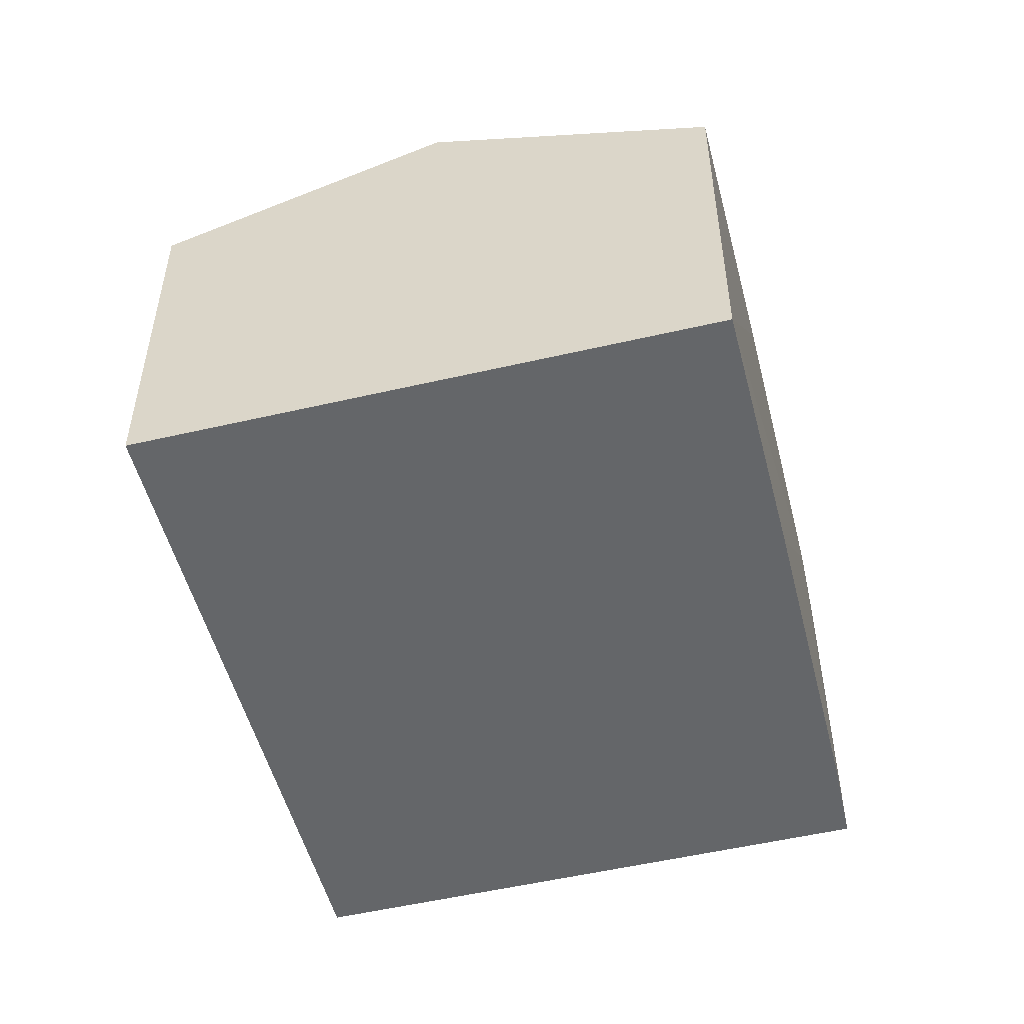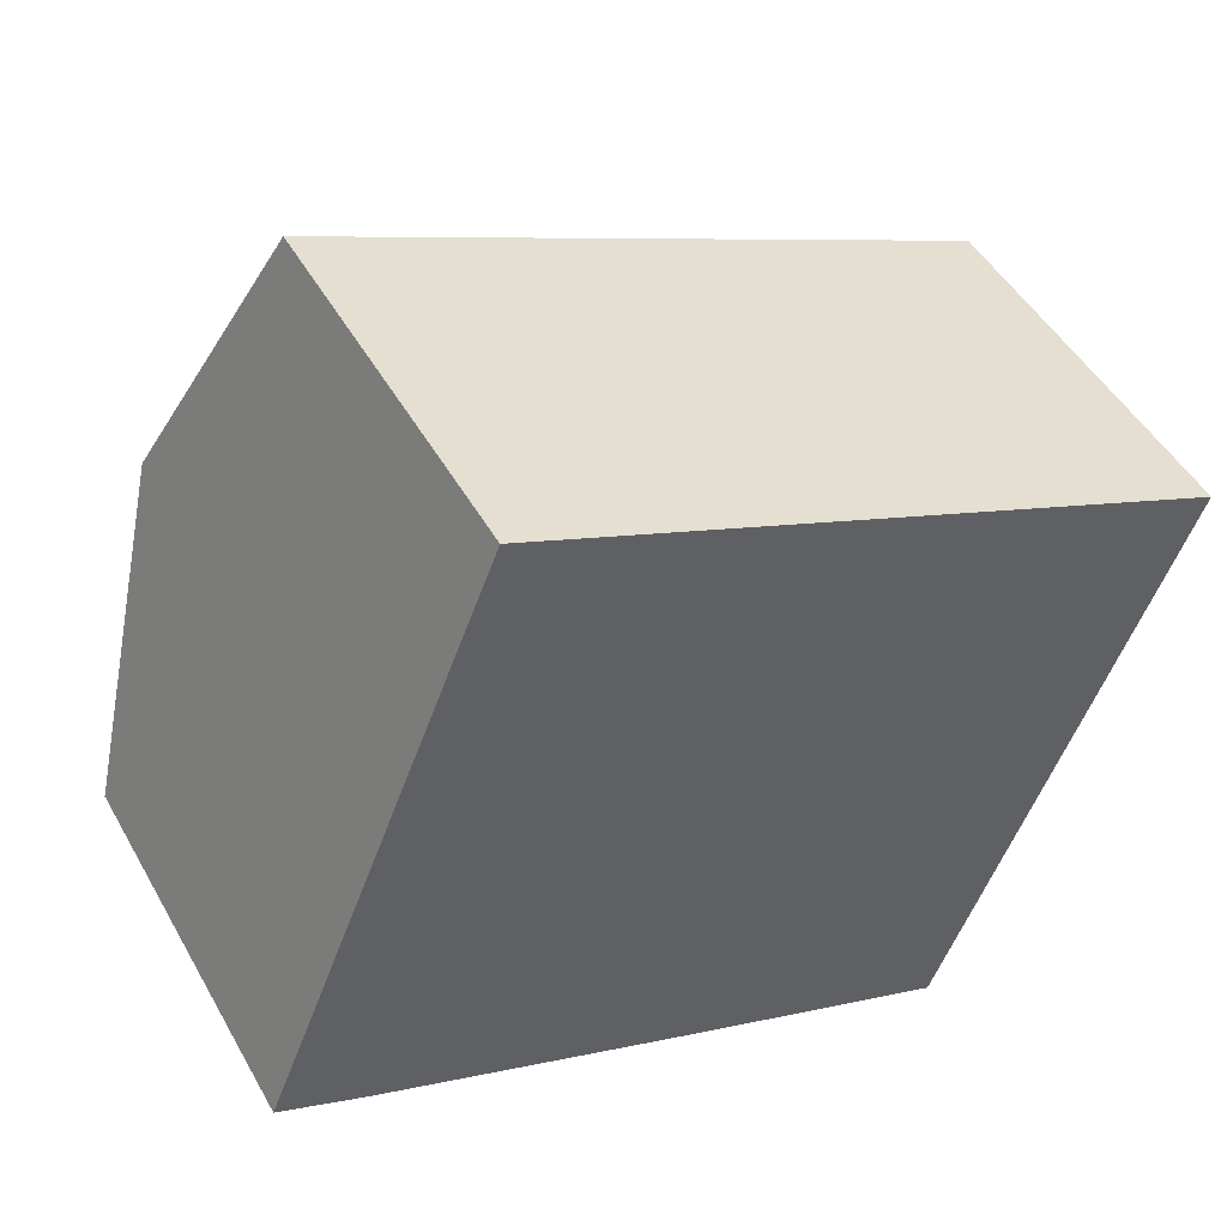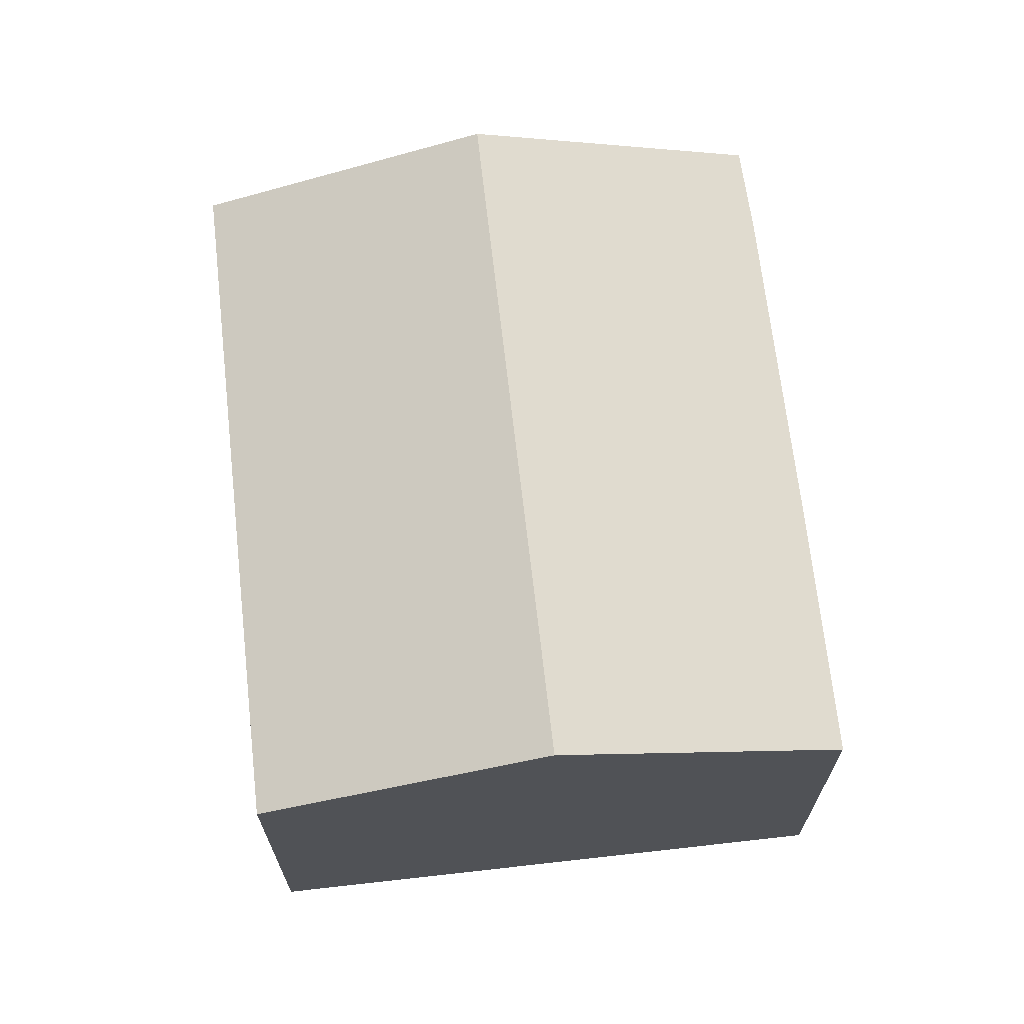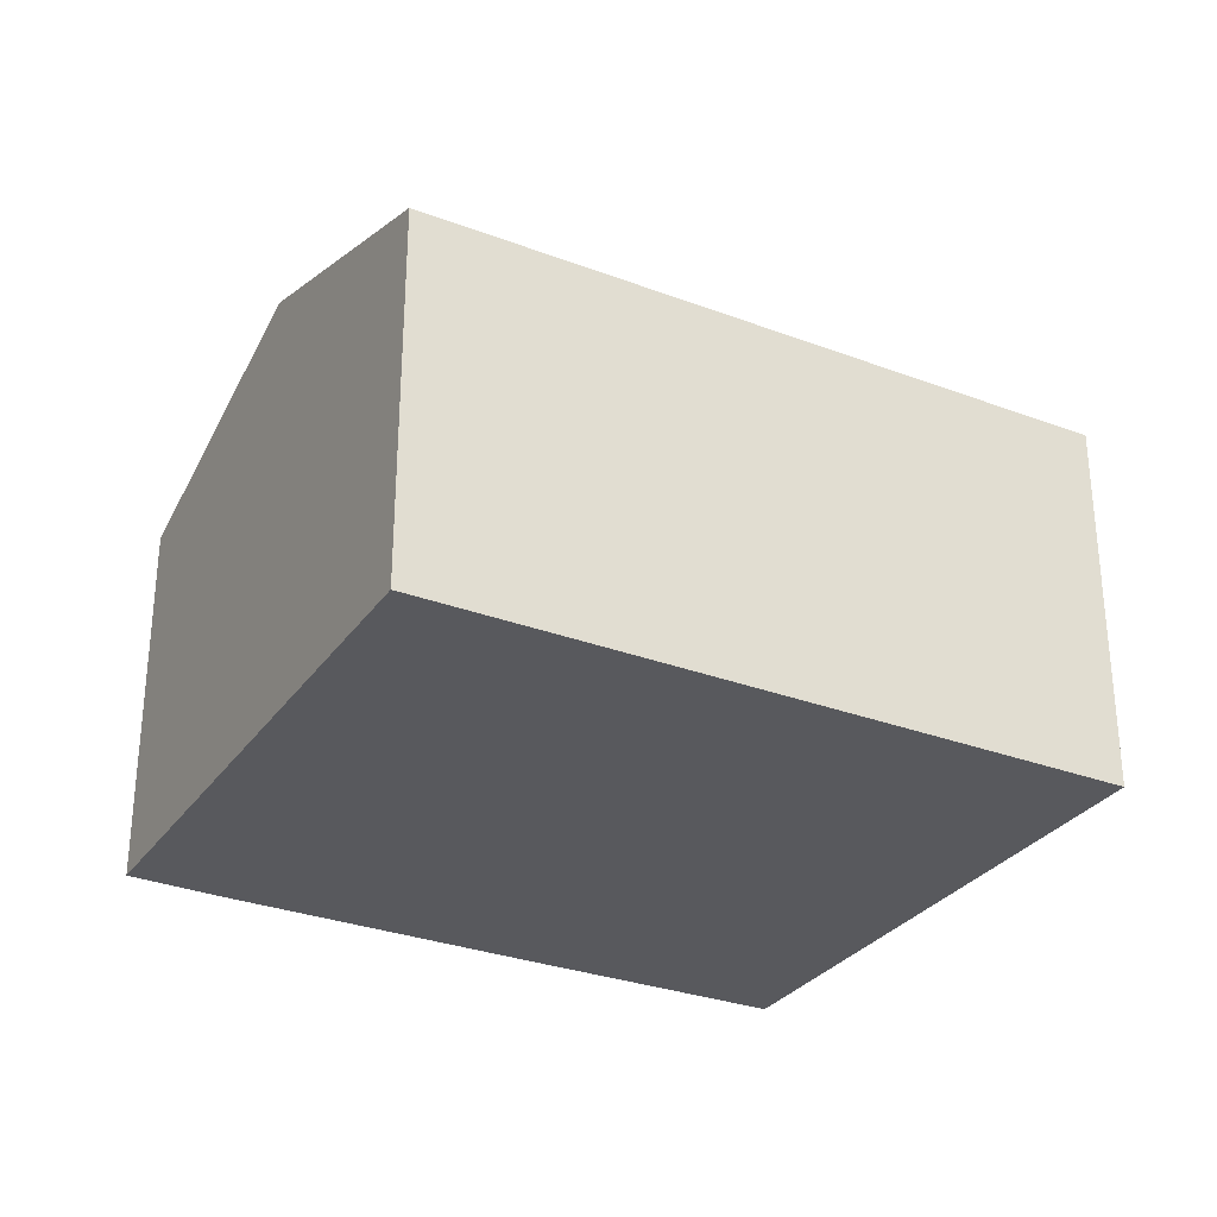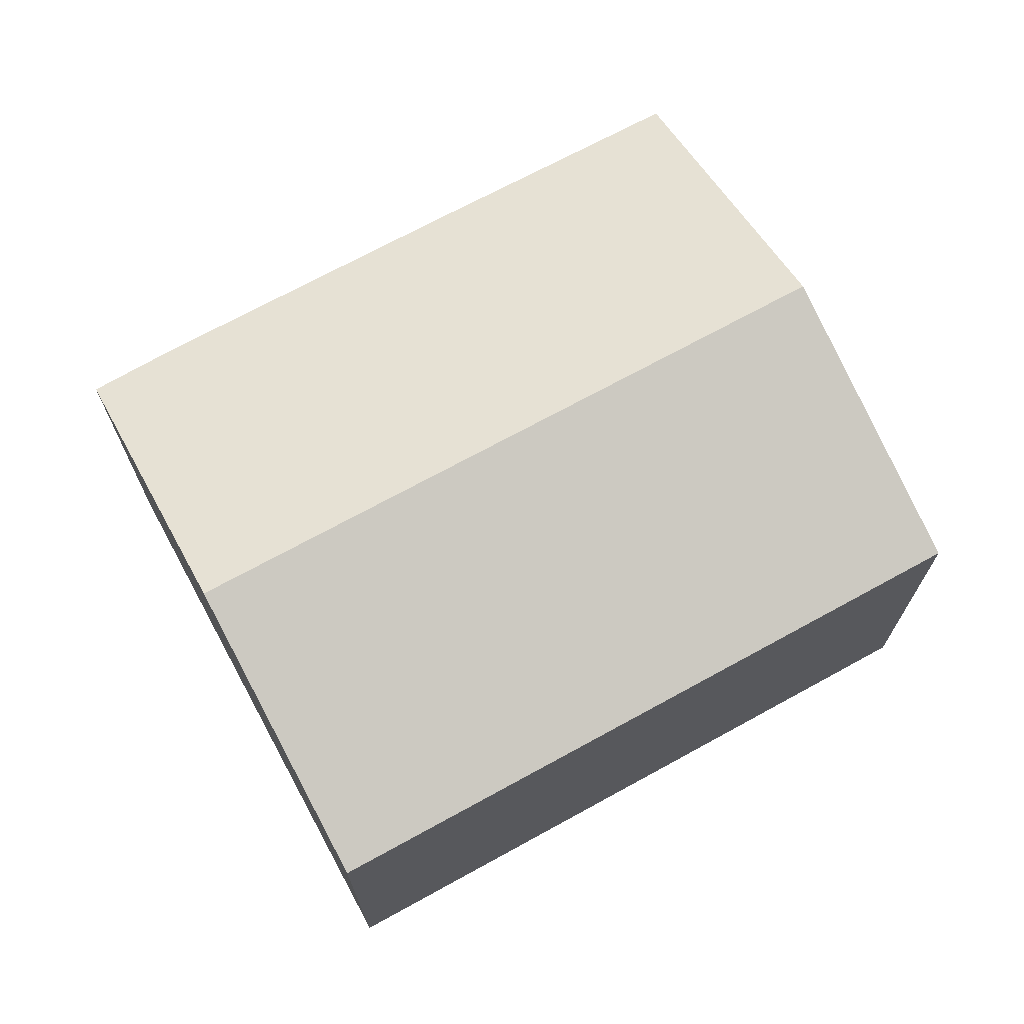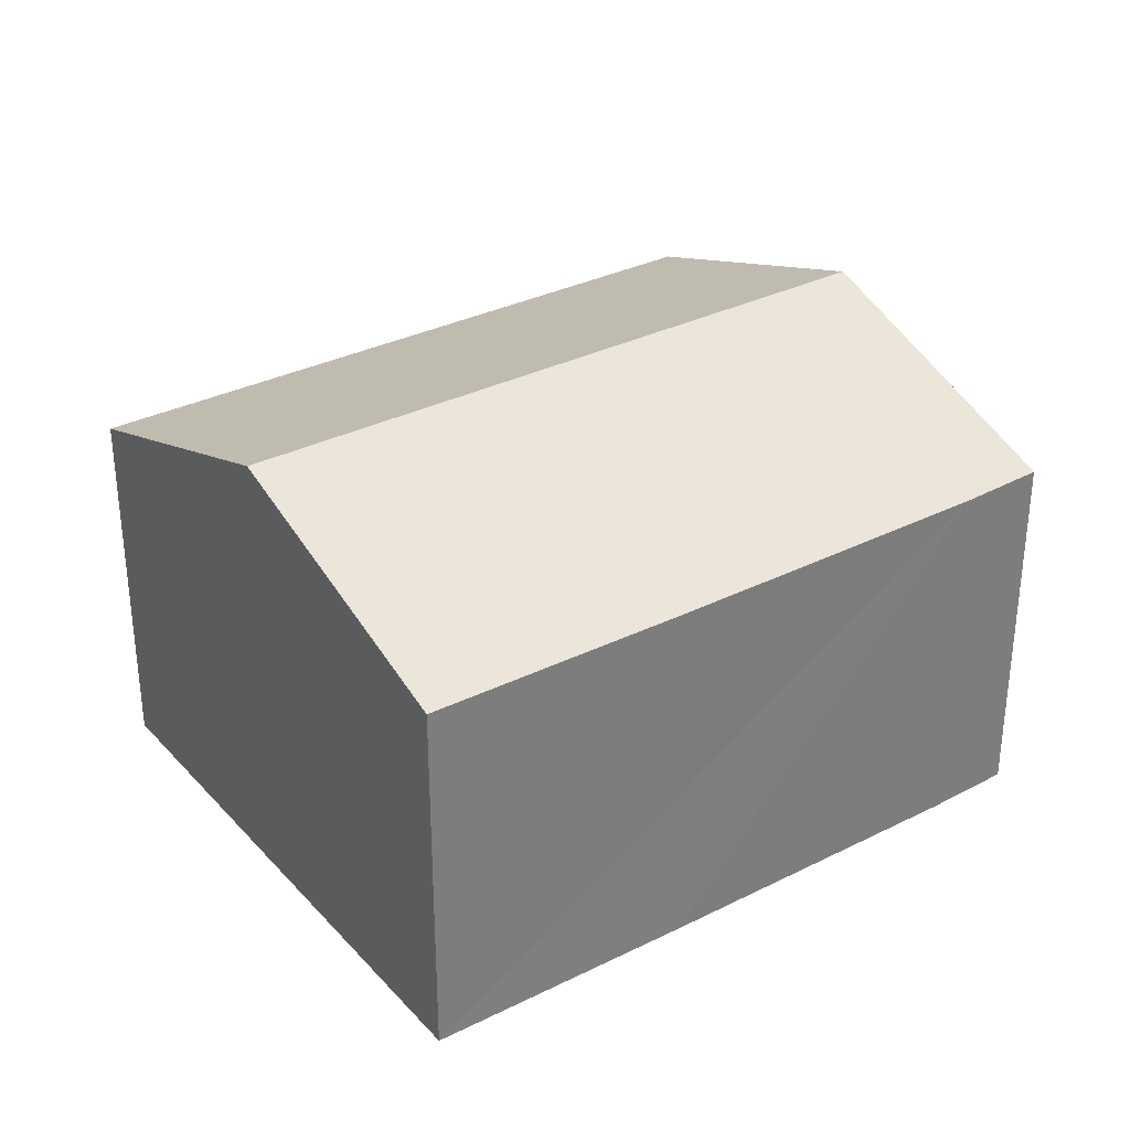
<metadata>
{"format":"obj","ext":"obj","renderer":"f3d","projection":"perspective","resolution":1024,"background":"white","views":[{"elev":-51.7,"azim":126.3,"up":"+Y"},{"elev":47.7,"azim":-28.2,"up":"+Z"},{"elev":68.2,"azim":105.7,"up":"+Y"},{"elev":-30.2,"azim":-6.6,"up":"+Y"},{"elev":70.9,"azim":-6.6,"up":"+Y"},{"elev":32.5,"azim":167.2,"up":"+Y"}]}
</metadata>
<code>
v  17.21 7.274 5.683
v  2.182 9.23 5.429
v  4.385 7.274 10.91
v  14.98 9.23 0.211
v  12.78 7.291 -5.214
v  7.776 7.276 -3.225
v  1.646 7.275 -0.729
v  0 7.293 4.466e-16
v  0 0 0
v  2.182 -3.324e-16 5.429
v  4.385 -6.681e-16 10.91
v  17.21 -3.48e-16 5.683
v  14.98 -1.292e-17 0.211
v  12.78 3.193e-16 -5.214
v  1.646 4.464e-17 -0.729
v  7.776 1.975e-16 -3.225
g defaultobject
f 1 2 3
f 2 1 4
f 5 2 4
f 2 5 6
f 2 6 7
f 2 7 8
f 9 2 8
f 2 9 3
f 3 9 10
f 3 10 11
f 11 1 3
f 1 11 12
f 12 4 1
f 4 12 5
f 5 12 13
f 5 13 14
f 7 9 8
f 9 7 15
f 14 6 5
f 6 14 7
f 7 14 16
f 7 16 15
f 10 12 11
f 12 10 9
f 12 9 15
f 12 15 16
f 12 16 13
f 13 16 14

</code>
